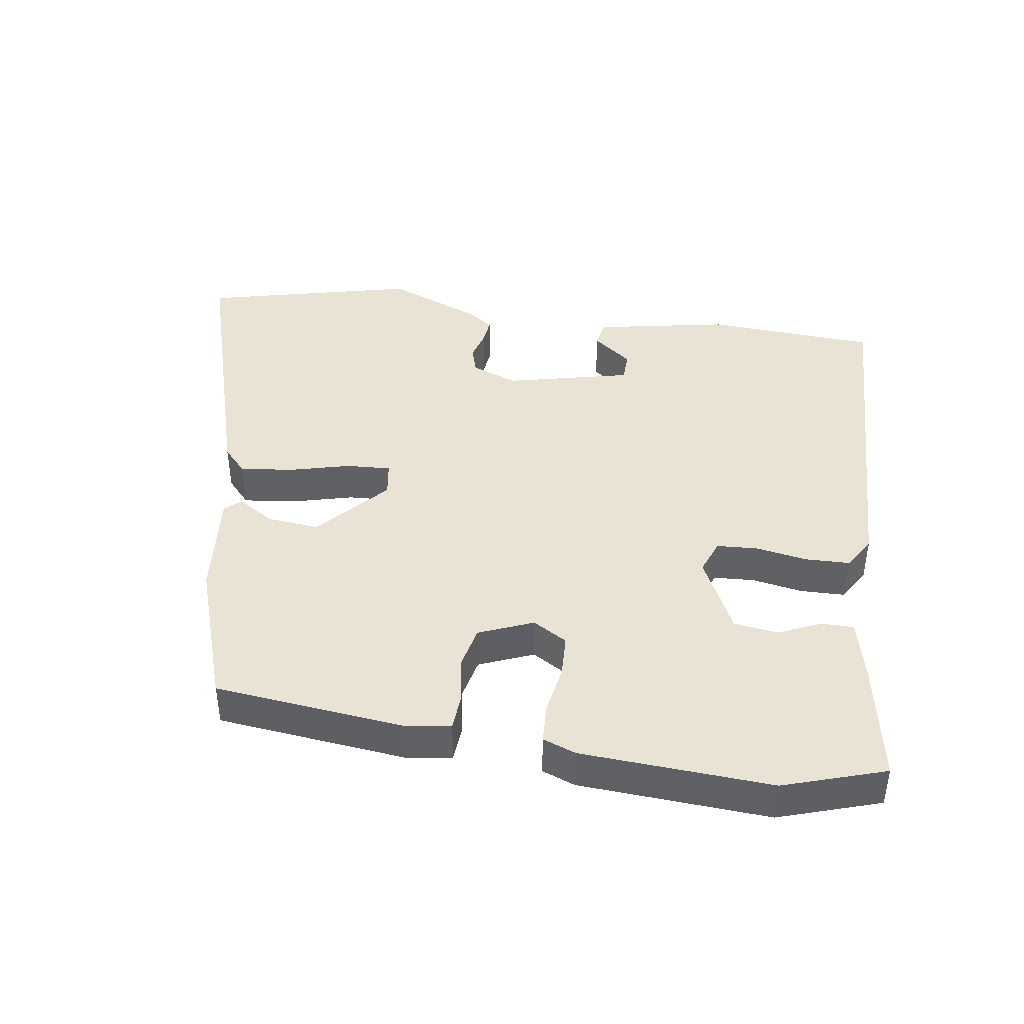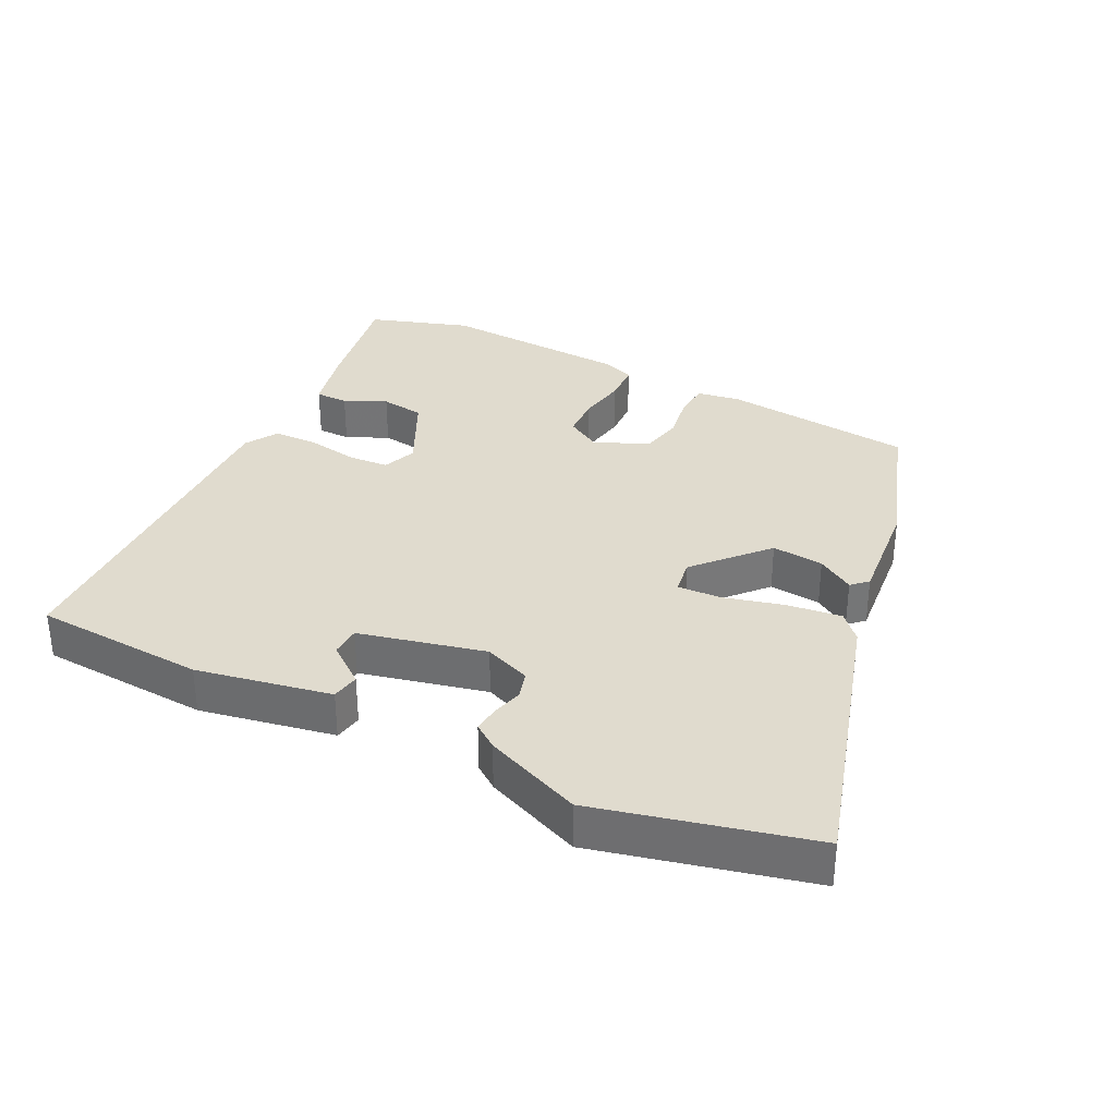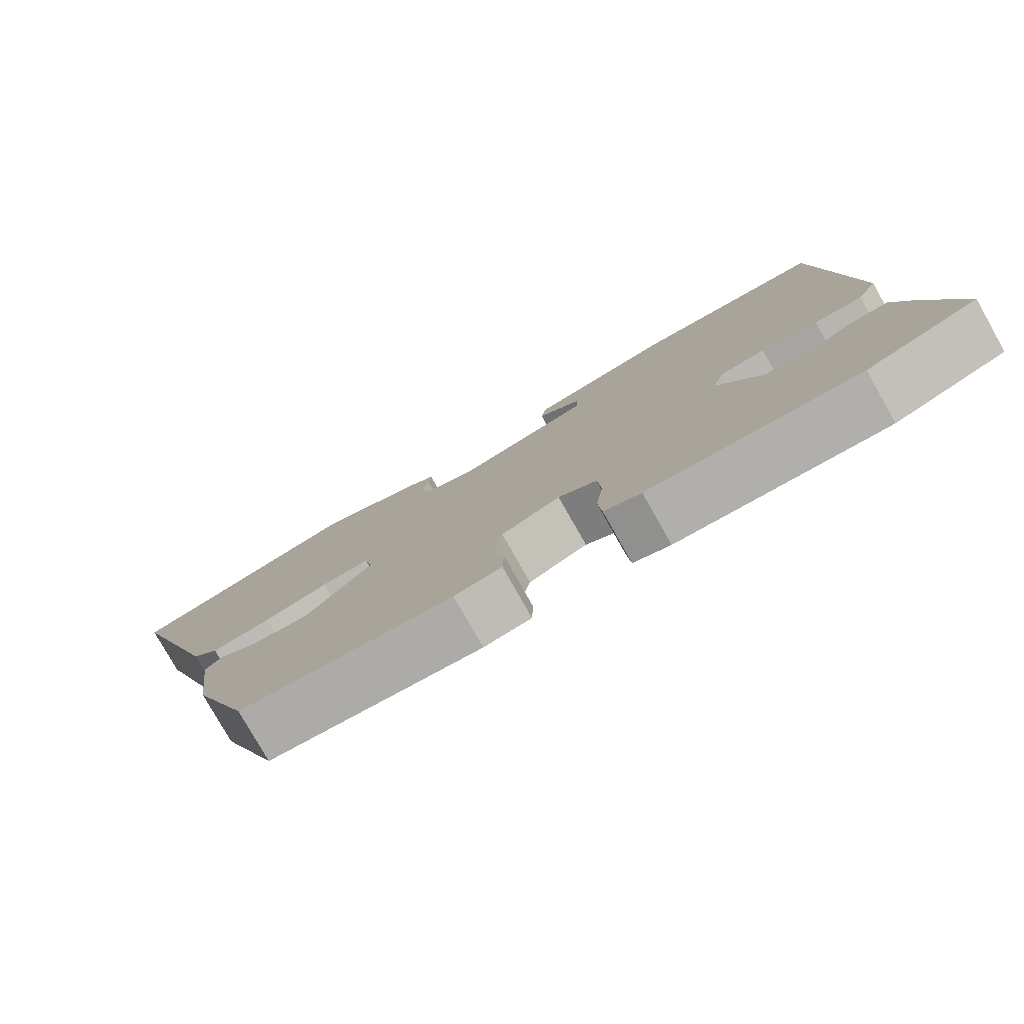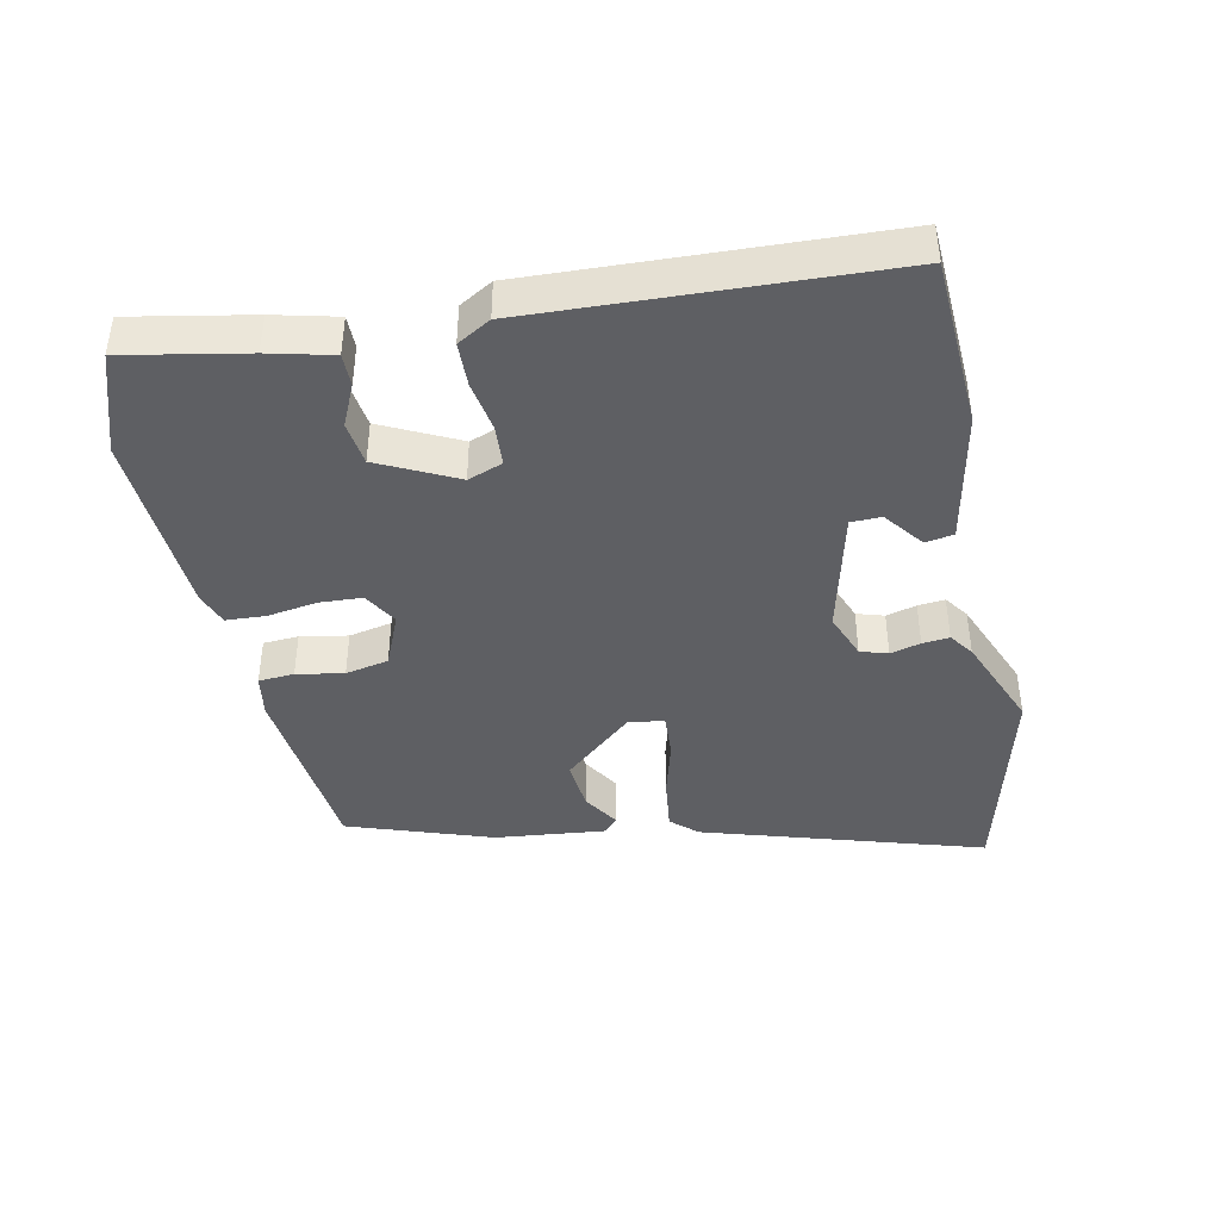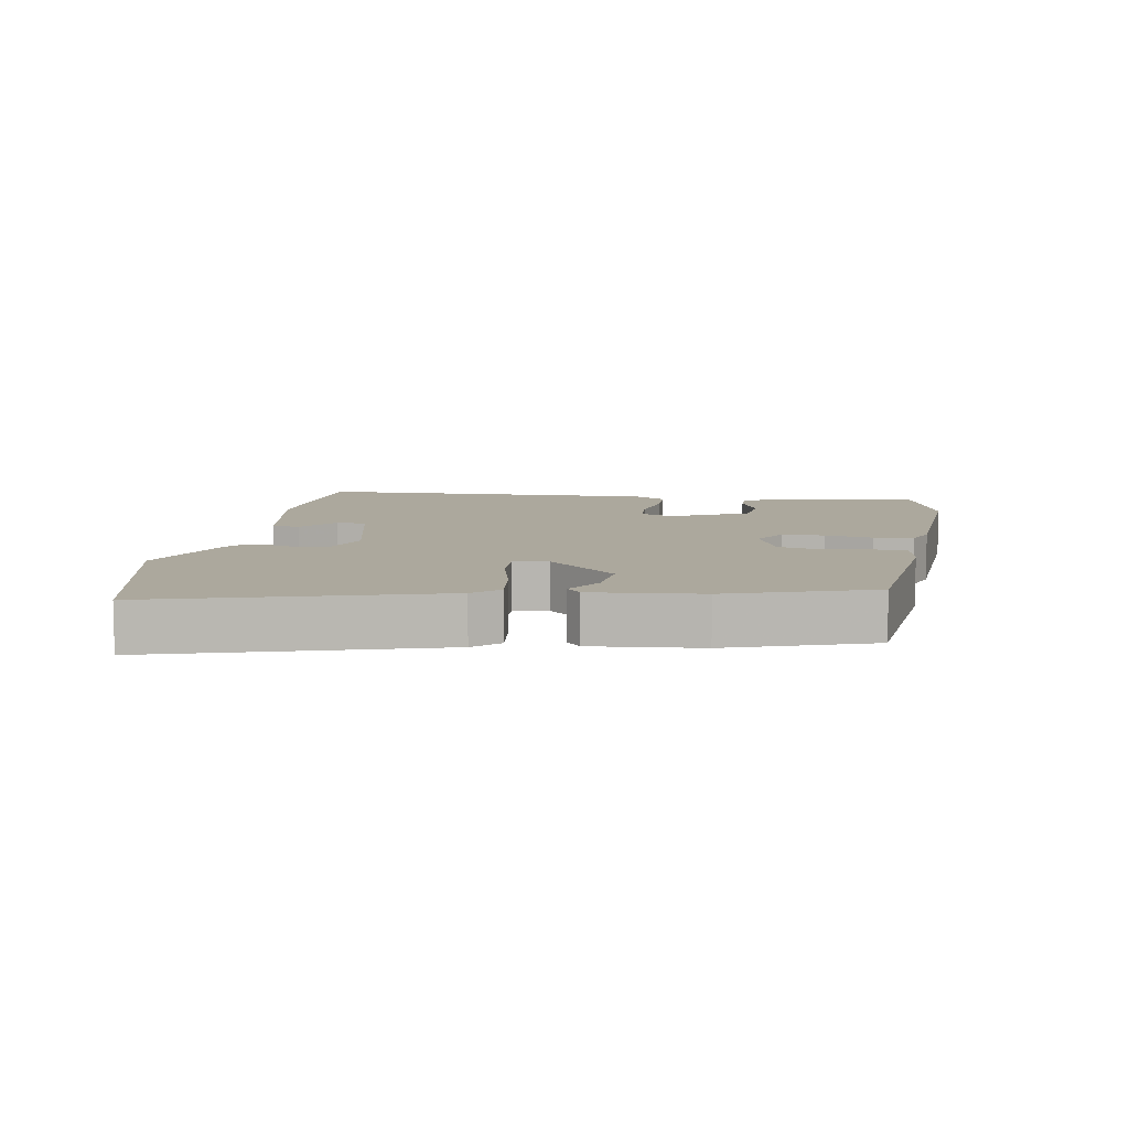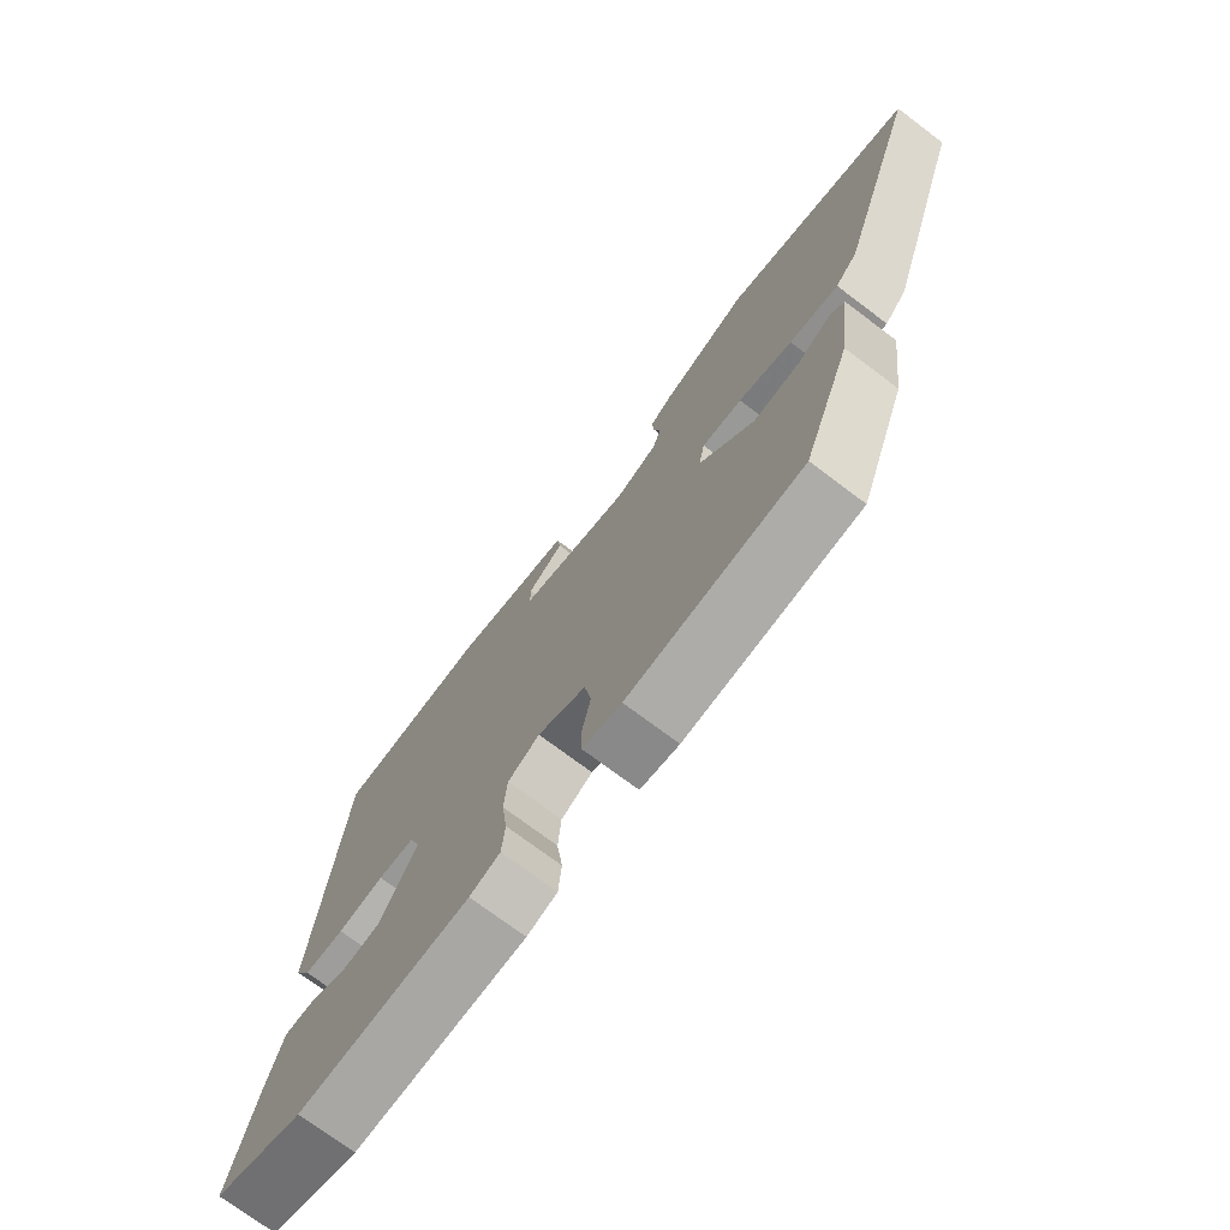
<metadata>
{"format":"obj","ext":"obj","renderer":"f3d","projection":"perspective","resolution":1024,"background":"white","views":[{"elev":42.0,"azim":-169.4,"up":"+Y"},{"elev":33.4,"azim":28.6,"up":"+Y"},{"elev":-79.0,"azim":-150.5,"up":"+Z"},{"elev":-41.5,"azim":-76.6,"up":"+Y"},{"elev":8.6,"azim":101.9,"up":"+Y"},{"elev":-73.4,"azim":53.0,"up":"+Z"}]}
</metadata>
<code>
v -0.485 0.07 0.529
v -0.224 0.07 0.535
v -0.022 0.07 0.489
v -0.016 0.07 0.446
v -0.077 0.07 0.402
v -0.077 0.07 0.356
v 0.112 0.07 0.304
v 0.183 0.07 0.329
v 0.197 0.07 0.37
v 0.186 0.07 0.416
v 0.183 0.07 0.457
v 0.22 0.07 0.482
v 0.369 0.07 0.537
v 0.689 0.07 0.447
v 0.547 0.07 0.027
v 0.51 0.07 -0.011
v 0.428 0.07 0.002
v 0.338 0.07 0.029
v 0.271 0.07 0.035
v 0.261 0.07 -0.018
v 0.352 0.07 -0.127
v 0.431 0.07 -0.122
v 0.488 0.07 -0.089
v 0.511 0.07 -0.112
v 0.489 0.07 -0.278
v 0.407 0.07 -0.495
v 0.115 0.07 -0.516
v 0.05 0.07 -0.503
v 0.048 0.07 -0.449
v 0.063 0.07 -0.378
v 0.051 0.07 -0.312
v -0.03 0.07 -0.275
v -0.083 0.07 -0.304
v -0.088 0.07 -0.369
v -0.078 0.07 -0.444
v -0.083 0.07 -0.504
v -0.134 0.07 -0.521
v -0.423 0.07 -0.528
v -0.575 0.07 -0.472
v -0.535 0.07 -0.29
v -0.509 0.07 -0.195
v -0.459 0.07 -0.197
v -0.396 0.07 -0.228
v -0.329 0.07 -0.221
v -0.268 0.07 -0.106
v -0.286 0.07 -0.053
v -0.348 0.07 -0.047
v -0.426 0.07 -0.058
v -0.494 0.07 -0.054
v -0.522 0.07 -0.003
v -0.485 0 0.529
v -0.224 0 0.535
v -0.022 0 0.489
v -0.016 0 0.446
v -0.077 0 0.402
v -0.077 0 0.356
v 0.112 0 0.304
v 0.183 0 0.329
v 0.197 0 0.37
v 0.186 0 0.416
v 0.183 0 0.457
v 0.22 0 0.482
v 0.369 0 0.537
v 0.689 0 0.447
v 0.547 0 0.027
v 0.51 0 -0.011
v 0.428 0 0.002
v 0.338 0 0.029
v 0.271 0 0.035
v 0.261 0 -0.018
v 0.352 0 -0.127
v 0.431 0 -0.122
v 0.488 0 -0.089
v 0.511 0 -0.112
v 0.489 0 -0.278
v 0.407 0 -0.495
v 0.115 0 -0.516
v 0.05 0 -0.503
v 0.048 0 -0.449
v 0.063 0 -0.378
v 0.051 0 -0.312
v -0.03 0 -0.275
v -0.083 0 -0.304
v -0.088 0 -0.369
v -0.078 0 -0.444
v -0.083 0 -0.504
v -0.134 0 -0.521
v -0.423 0 -0.528
v -0.575 0 -0.472
v -0.535 0 -0.29
v -0.509 0 -0.195
v -0.459 0 -0.197
v -0.396 0 -0.228
v -0.329 0 -0.221
v -0.268 0 -0.106
v -0.286 0 -0.053
v -0.348 0 -0.047
v -0.426 0 -0.058
v -0.494 0 -0.054
v -0.522 0 -0.003
f 50 1 2
f 49 50 2
f 48 49 2
f 47 48 2
f 46 47 2
f 45 46 2
f 41 42 43
f 40 41 43
f 39 40 43
f 38 39 43
f 37 38 43
f 36 37 43
f 35 36 43
f 34 35 43 44
f 33 34 44 45
f 28 29 30
f 27 28 30
f 26 27 30
f 25 26 30
f 24 25 30
f 23 24 30
f 22 23 30
f 21 22 30 31
f 20 21 31 32
f 16 17 18
f 15 16 18
f 14 15 18
f 13 14 18
f 12 13 18
f 11 12 18
f 10 11 18
f 9 10 18
f 8 9 18 19
f 32 33 45
f 20 32 45
f 19 20 45
f 8 19 45
f 7 8 45
f 2 3 4 5
f 6 7 45
f 2 5 6 45
f 52 51 100
f 52 100 99
f 52 99 98
f 52 98 97
f 52 97 96
f 52 96 95
f 93 92 91
f 93 91 90
f 93 90 89
f 93 89 88
f 93 88 87
f 93 87 86
f 93 86 85
f 94 93 85 84
f 95 94 84 83
f 80 79 78
f 80 78 77
f 80 77 76
f 80 76 75
f 80 75 74
f 80 74 73
f 80 73 72
f 81 80 72 71
f 82 81 71 70
f 68 67 66
f 68 66 65
f 68 65 64
f 68 64 63
f 68 63 62
f 68 62 61
f 68 61 60
f 68 60 59
f 69 68 59 58
f 95 83 82
f 95 82 70
f 95 70 69
f 95 69 58
f 95 58 57
f 55 54 53 52
f 95 57 56
f 95 56 55 52
f 1 51 52 2
f 2 52 53 3
f 3 53 54 4
f 4 54 55 5
f 5 55 56 6
f 6 56 57 7
f 7 57 58 8
f 8 58 59 9
f 9 59 60 10
f 10 60 61 11
f 11 61 62 12
f 12 62 63 13
f 13 63 64 14
f 14 64 65 15
f 15 65 66 16
f 16 66 67 17
f 17 67 68 18
f 18 68 69 19
f 19 69 70 20
f 20 70 71 21
f 21 71 72 22
f 22 72 73 23
f 23 73 74 24
f 24 74 75 25
f 25 75 76 26
f 26 76 77 27
f 27 77 78 28
f 28 78 79 29
f 29 79 80 30
f 30 80 81 31
f 31 81 82 32
f 32 82 83 33
f 33 83 84 34
f 34 84 85 35
f 35 85 86 36
f 36 86 87 37
f 37 87 88 38
f 38 88 89 39
f 39 89 90 40
f 40 90 91 41
f 41 91 92 42
f 42 92 93 43
f 43 93 94 44
f 44 94 95 45
f 45 95 96 46
f 46 96 97 47
f 47 97 98 48
f 48 98 99 49
f 49 99 100 50
f 50 100 51 1

</code>
